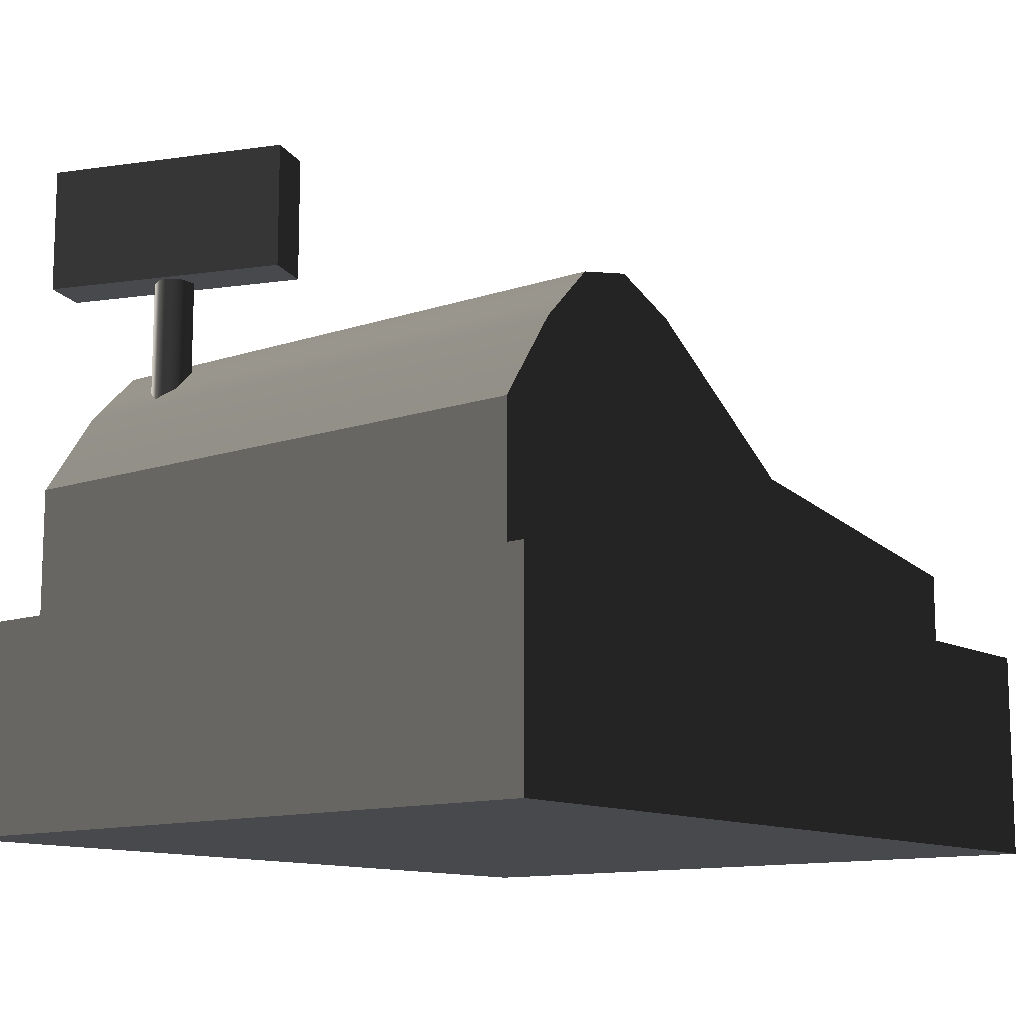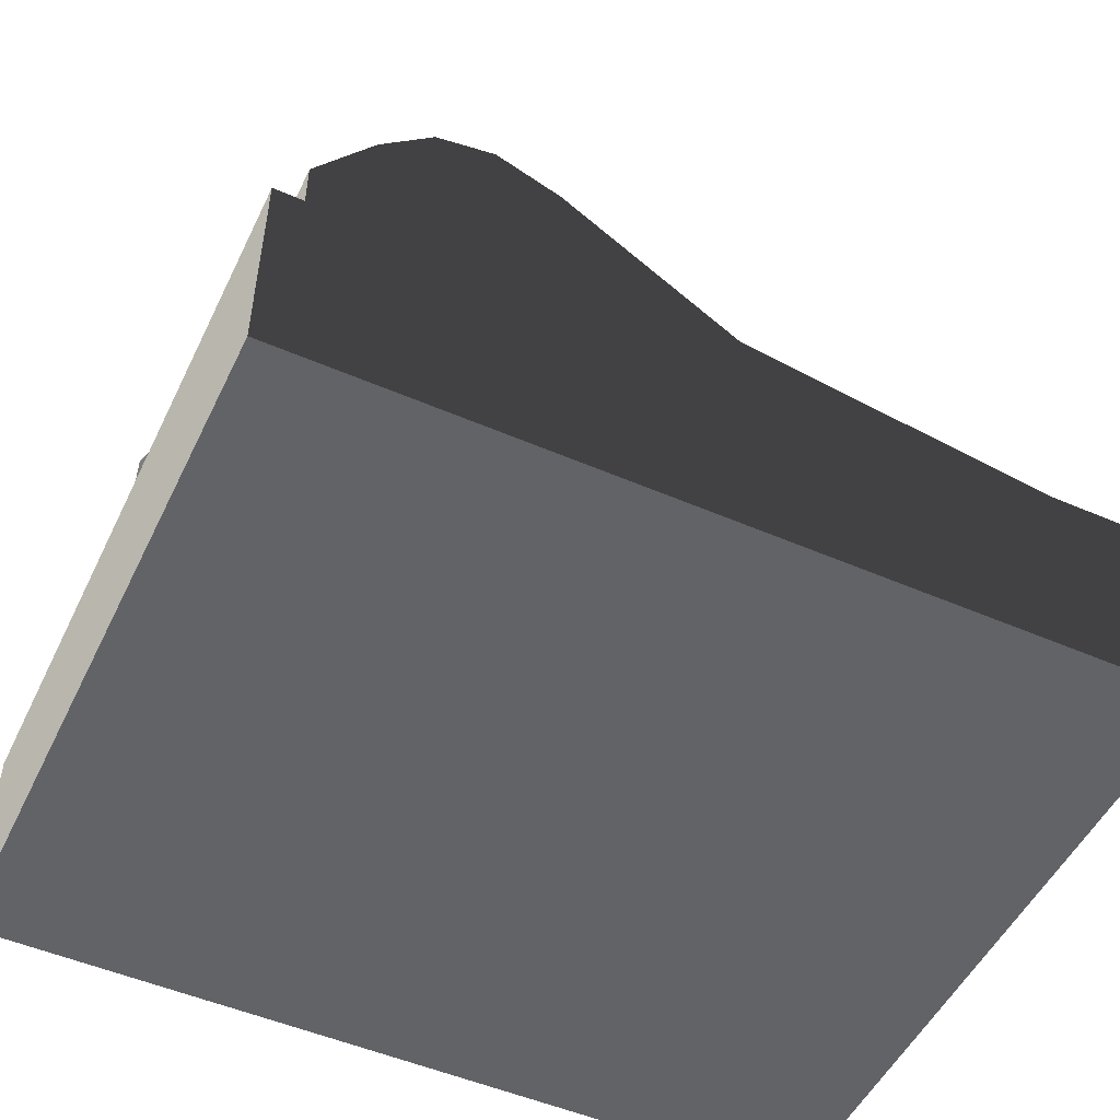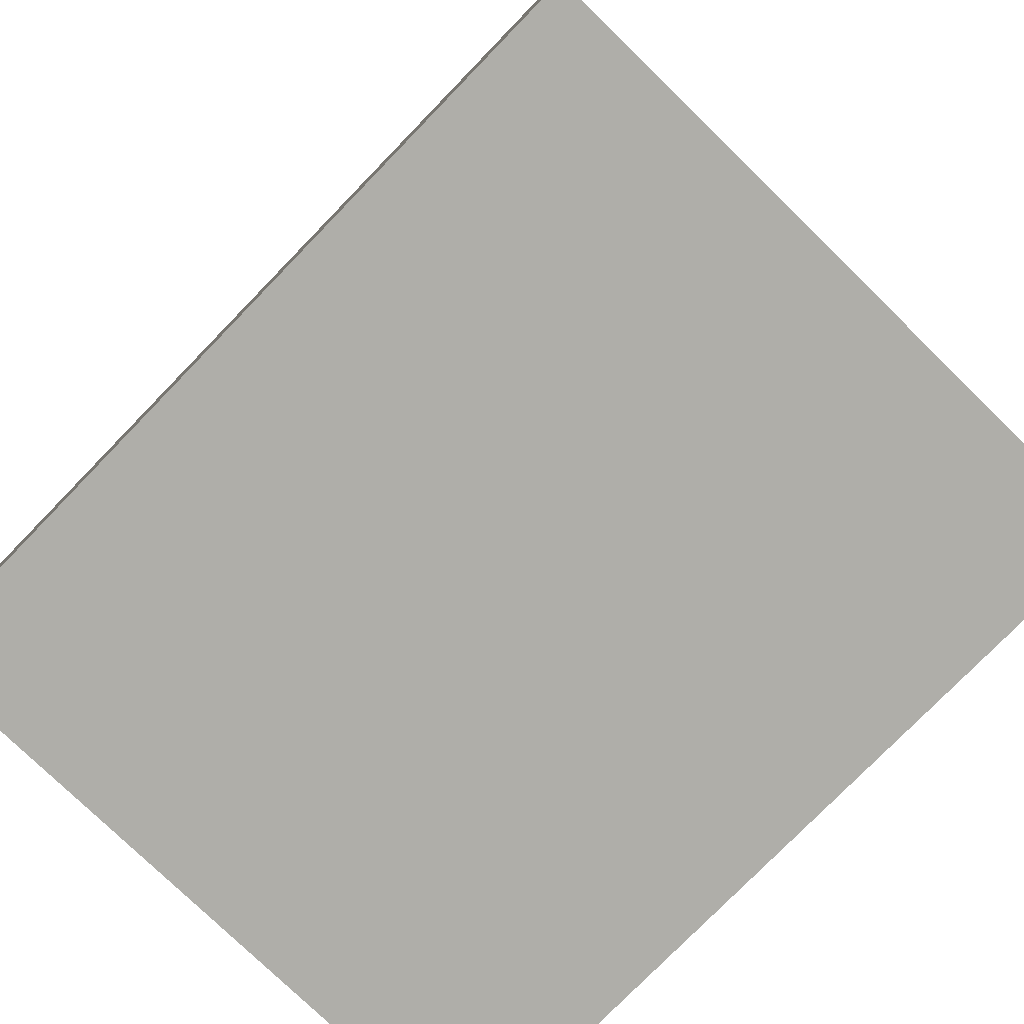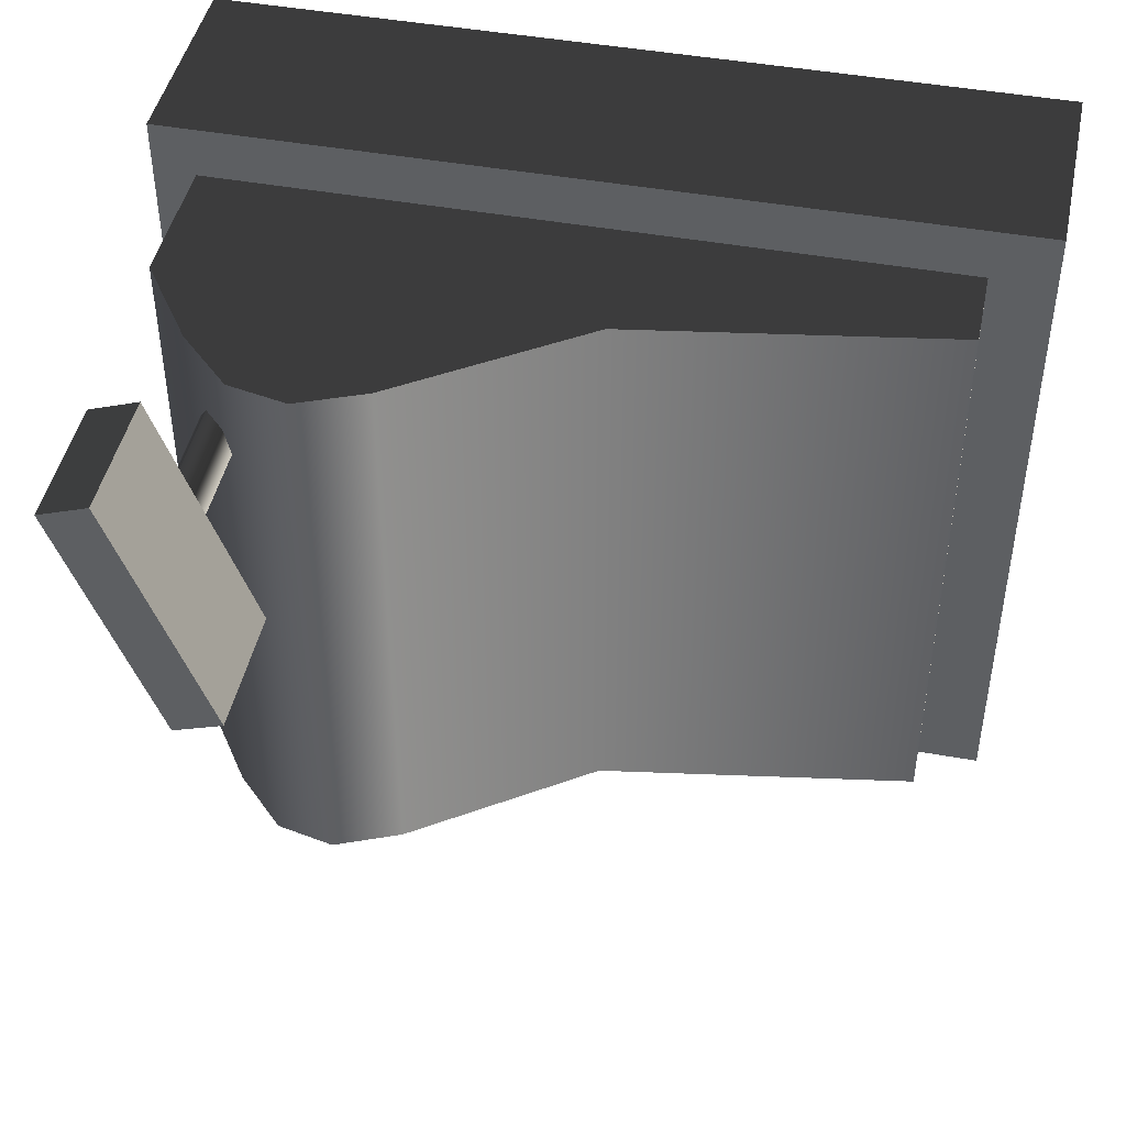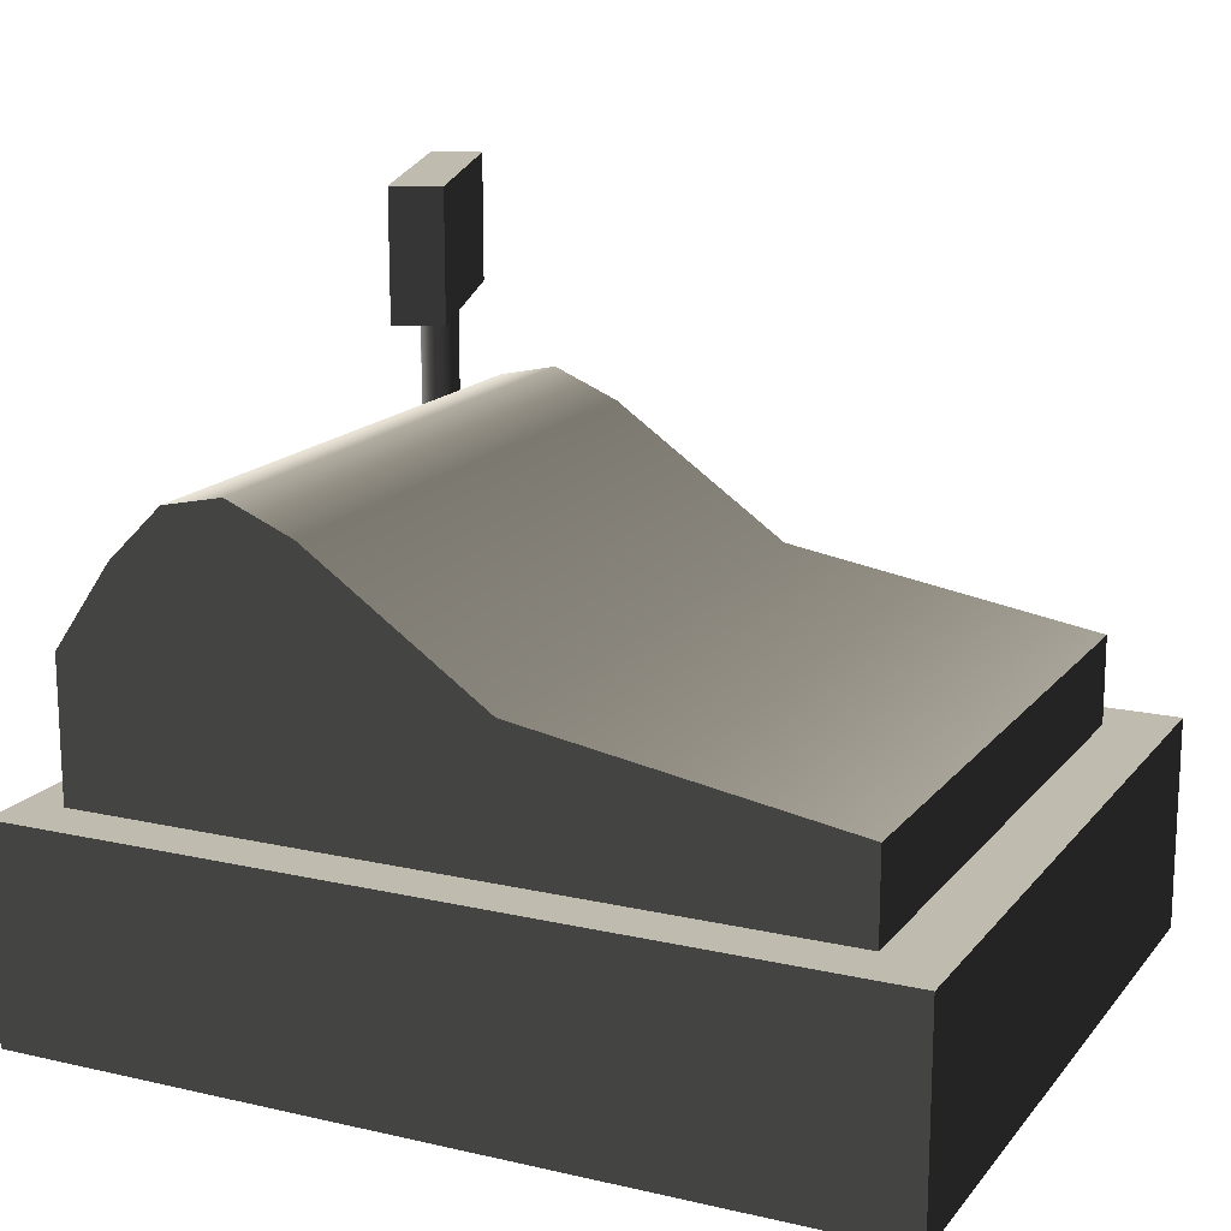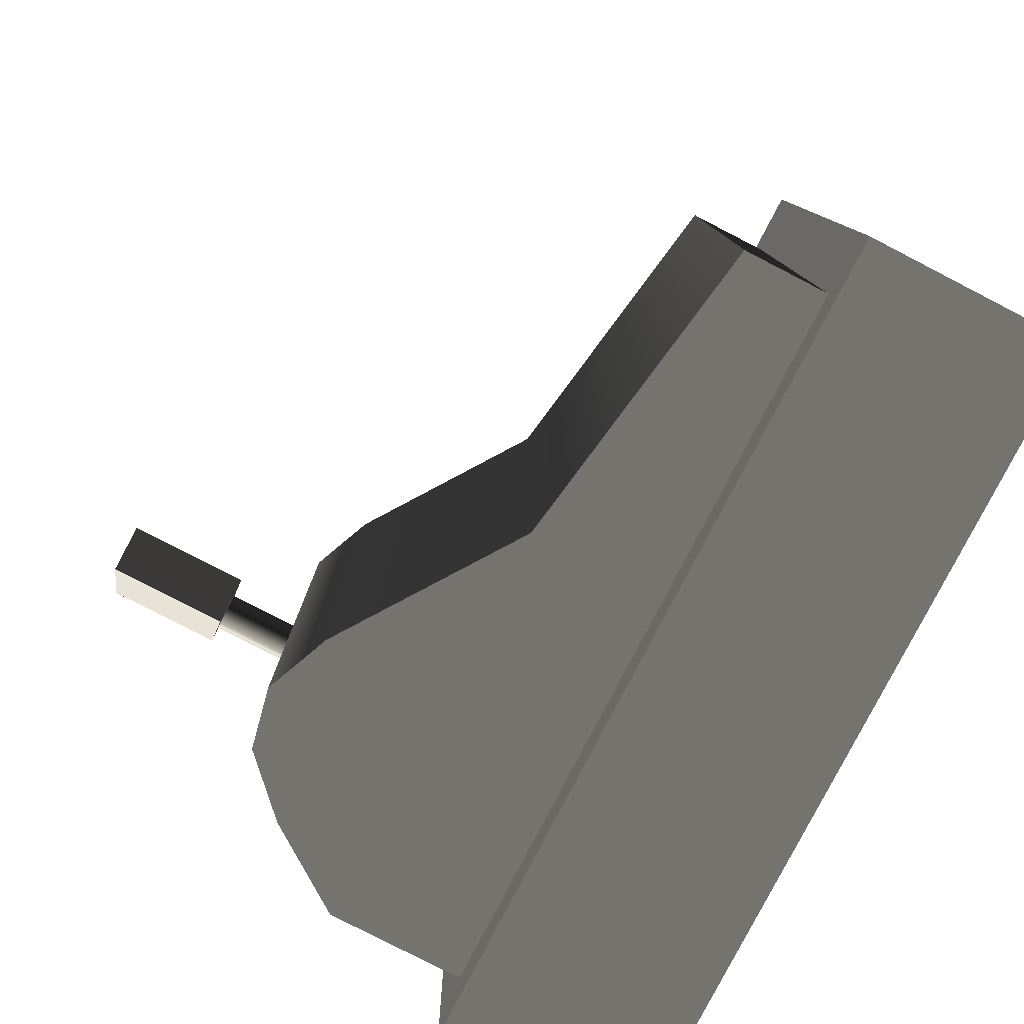
<metadata>
{"format":"obj","ext":"obj","renderer":"f3d","projection":"perspective","resolution":1024,"background":"white","views":[{"elev":-12.0,"azim":128.8,"up":"+Y"},{"elev":-50.9,"azim":154.7,"up":"+Y"},{"elev":-77.5,"azim":45.8,"up":"+Y"},{"elev":45.4,"azim":-168.2,"up":"+Z"},{"elev":16.1,"azim":-154.7,"up":"+Y"},{"elev":-79.9,"azim":-117.3,"up":"+Z"}]}
</metadata>
<code>
v -0.3 1.383e-08 0.2477
v 0.3 1.383e-08 -0.2523
v -0.3 1.383e-08 -0.2523
v 0.3 1.383e-08 0.2477
v -0.3 0.15 0.2477
v 0.3 0.15 -0.2523
v 0.3 0.15 0.2477
v -0.3 0.15 -0.2523
v -0.3 1.383e-08 0.2477
v 0.3 0.15 0.2477
v 0.3 1.383e-08 0.2477
v -0.3 0.15 0.2477
v 0.3 1.383e-08 0.2477
v 0.3 0.15 -0.2523
v 0.3 1.383e-08 -0.2523
v 0.3 0.15 0.2477
v 0.3 1.383e-08 -0.2523
v -0.3 0.15 -0.2523
v -0.3 1.383e-08 -0.2523
v 0.3 0.15 -0.2523
v -0.3 1.383e-08 -0.2523
v -0.3 0.15 0.2477
v -0.3 1.383e-08 0.2477
v -0.3 0.15 -0.2523
v -0.02713 0.2488 0.2107
v -0.2556 0.2118 -0.2152
v -0.02713 0.2488 -0.2152
v -0.2556 0.2118 0.2107
v 0.09989 0.3367 0.2107
v 0.09989 0.3367 -0.2152
v 0.1472 0.3566 -0.2152
v 0.1472 0.3566 0.2107
v 0.19 0.3474 -0.2152
v 0.19 0.3474 0.2107
v 0.2283 0.3094 -0.2152
v 0.2283 0.3094 0.2107
v 0.27 0.2488 0.2107
v 0.27 0.2488 -0.2152
v -0.02713 0.15 0.2107
v -0.2556 0.2118 0.2107
v -0.02713 0.2488 0.2107
v -0.2556 0.15 0.2107
v 0.08795 0.15 0.2107
v 0.09989 0.3367 0.2107
v 0.1472 0.3566 0.2107
v 0.1454 0.15 0.2107
v 0.19 0.3474 0.2107
v 0.2029 0.15 0.2107
v 0.2283 0.3094 0.2107
v 0.27 0.15 0.2107
v 0.27 0.2488 0.2107
v 0.27 0.15 0.2107
v 0.27 0.2488 -0.2152
v 0.27 0.15 -0.2152
v 0.27 0.2488 0.2107
v 0.27 0.15 -0.2152
v 0.27 0.2488 -0.2152
v 0.2283 0.3094 -0.2152
v 0.19 0.3474 -0.2152
v 0.2029 0.15 -0.2152
v 0.1472 0.3566 -0.2152
v 0.1454 0.15 -0.2152
v 0.09989 0.3367 -0.2152
v 0.08795 0.15 -0.2152
v -0.02713 0.15 -0.2152
v -0.02713 0.2488 -0.2152
v -0.2556 0.15 -0.2152
v -0.2556 0.2118 -0.2152
v -0.2556 0.15 -0.2152
v -0.2556 0.2118 0.2107
v -0.2556 0.15 0.2107
v -0.2556 0.2118 -0.2152
v 0.221 0.2742 0.1515
v 0.2135 0.407 0.1385
v 0.2135 0.2742 0.1385
v 0.221 0.407 0.1515
v 0.1985 0.407 0.1385
v 0.1985 0.2742 0.1385
v 0.2135 0.2742 0.1644
v 0.2135 0.407 0.1644
v 0.1985 0.2742 0.1644
v 0.1985 0.407 0.1644
v 0.191 0.2742 0.1515
v 0.191 0.407 0.1515
v 0.1985 0.2742 0.1385
v 0.1985 0.407 0.1385
v 0.2201 0.407 0.2434
v 0.192 0.407 0.05954
v 0.1577 0.407 0.07201
v 0.2544 0.407 0.2309
v 0.2201 0.4982 0.2434
v 0.192 0.4982 0.05954
v 0.2544 0.4982 0.2309
v 0.1577 0.4982 0.07201
v 0.2201 0.407 0.2434
v 0.2544 0.4982 0.2309
v 0.2544 0.407 0.2309
v 0.2201 0.4982 0.2434
v 0.2544 0.407 0.2309
v 0.192 0.4982 0.05954
v 0.192 0.407 0.05954
v 0.2544 0.4982 0.2309
v 0.192 0.407 0.05954
v 0.1577 0.4982 0.07201
v 0.1577 0.407 0.07201
v 0.192 0.4982 0.05954
v 0.1577 0.407 0.07201
v 0.2201 0.4982 0.2434
v 0.2201 0.407 0.2434
v 0.1577 0.4982 0.07201
g cashRegister_1_9161_658
f 1 3 2
f 2 4 1
f 5 7 6
f 6 8 5
f 9 11 10
f 10 12 9
f 13 15 14
f 14 16 13
f 17 19 18
f 18 20 17
f 21 23 22
f 22 24 21
f 25 27 26
f 26 28 25
f 27 25 29
f 29 30 27
f 31 30 29
f 29 32 31
f 33 31 32
f 32 34 33
f 35 33 34
f 34 36 35
f 35 36 37
f 37 38 35
f 39 41 40
f 40 42 39
f 41 39 43
f 43 44 41
f 45 44 43
f 43 46 45
f 47 45 46
f 46 48 47
f 49 47 48
f 48 50 49
f 50 51 49
f 52 54 53
f 53 55 52
f 56 58 57
f 59 58 56
f 56 60 59
f 61 59 60
f 60 62 61
f 63 61 62
f 62 64 63
f 63 64 65
f 65 66 63
f 66 65 67
f 67 68 66
f 69 71 70
f 70 72 69
f 73 75 74
f 74 76 73
f 77 74 75
f 75 78 77
f 79 73 76
f 76 80 79
f 81 79 80
f 80 82 81
f 83 81 82
f 82 84 83
f 85 83 84
f 84 86 85
f 87 89 88
f 88 90 87
f 91 93 92
f 92 94 91
f 95 97 96
f 96 98 95
f 99 101 100
f 100 102 99
f 103 105 104
f 104 106 103
f 107 109 108
f 108 110 107

</code>
